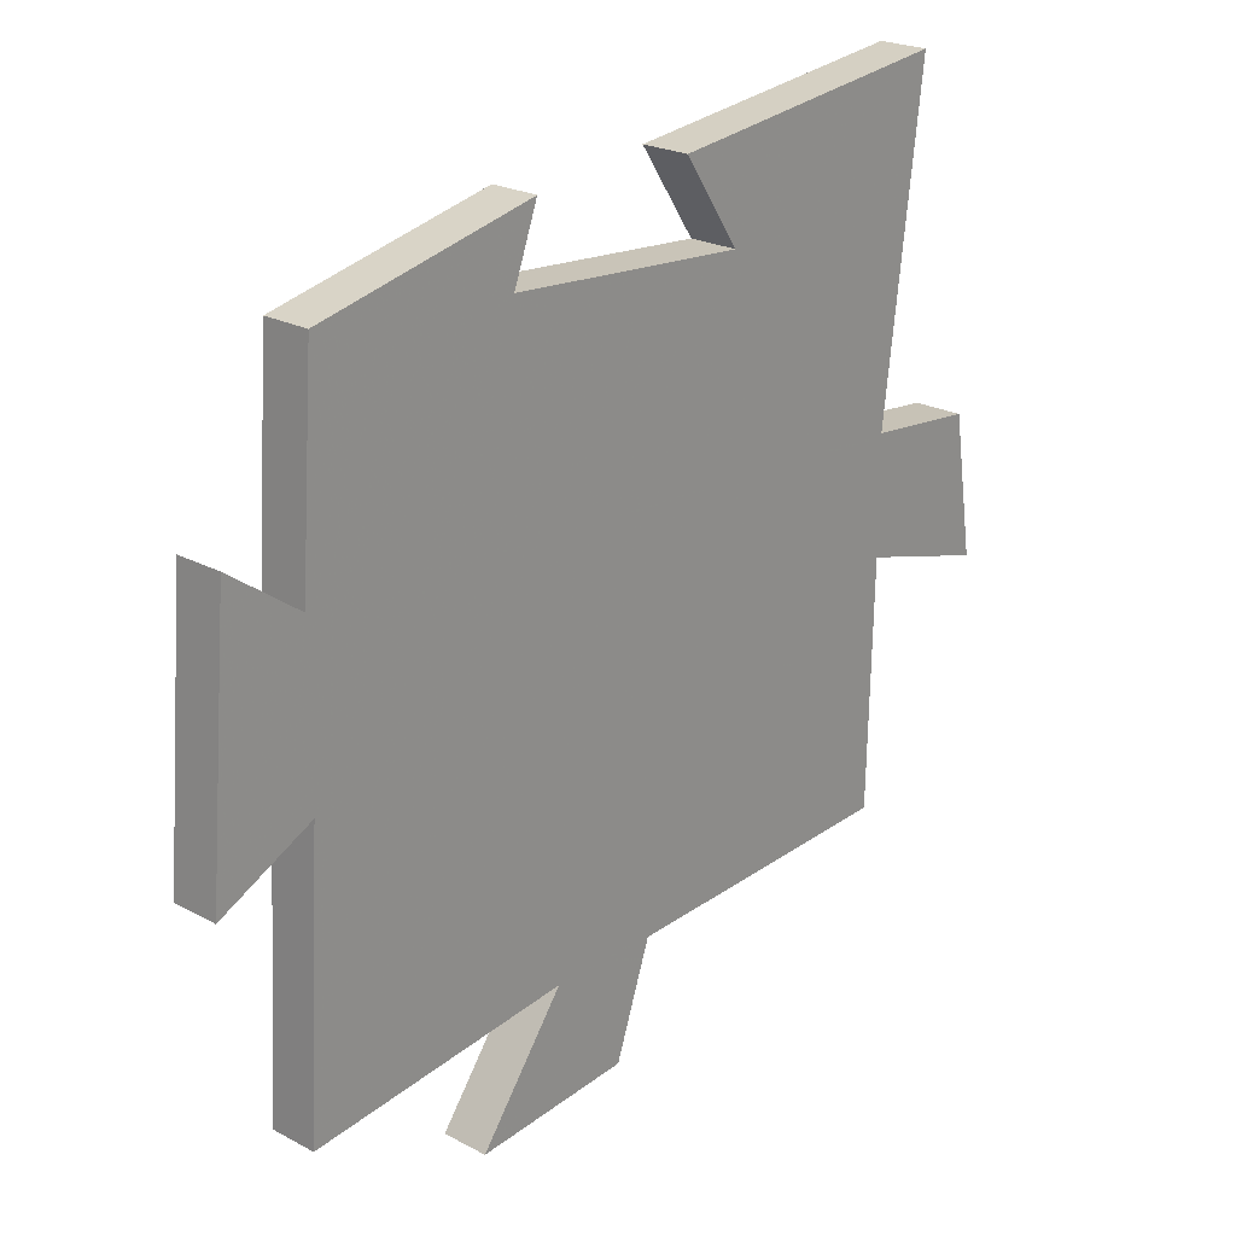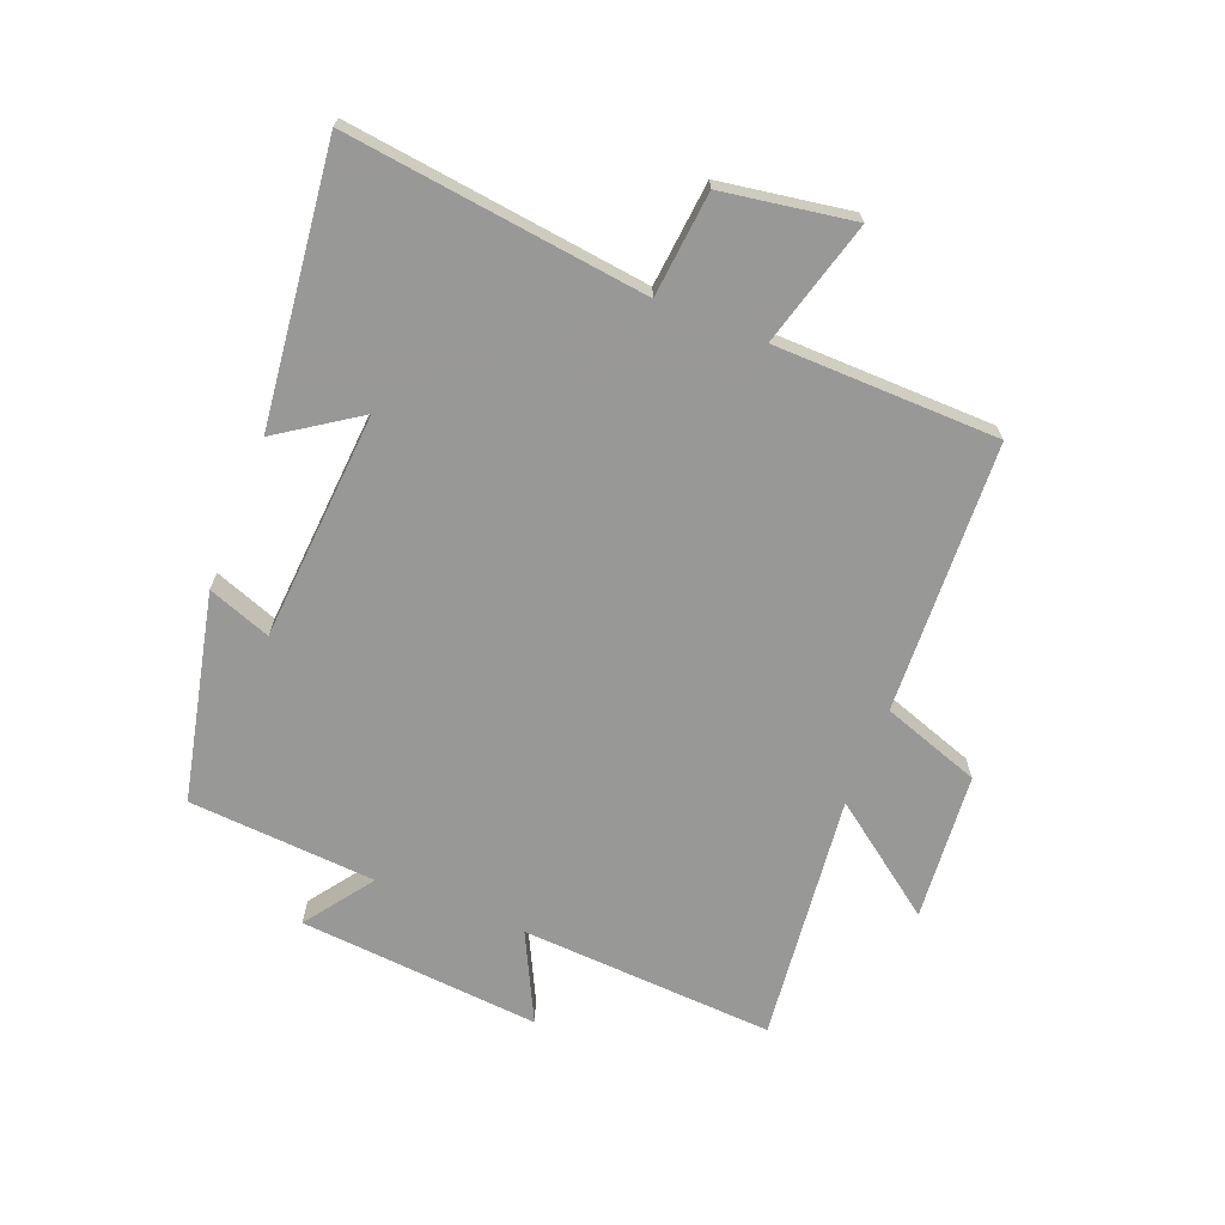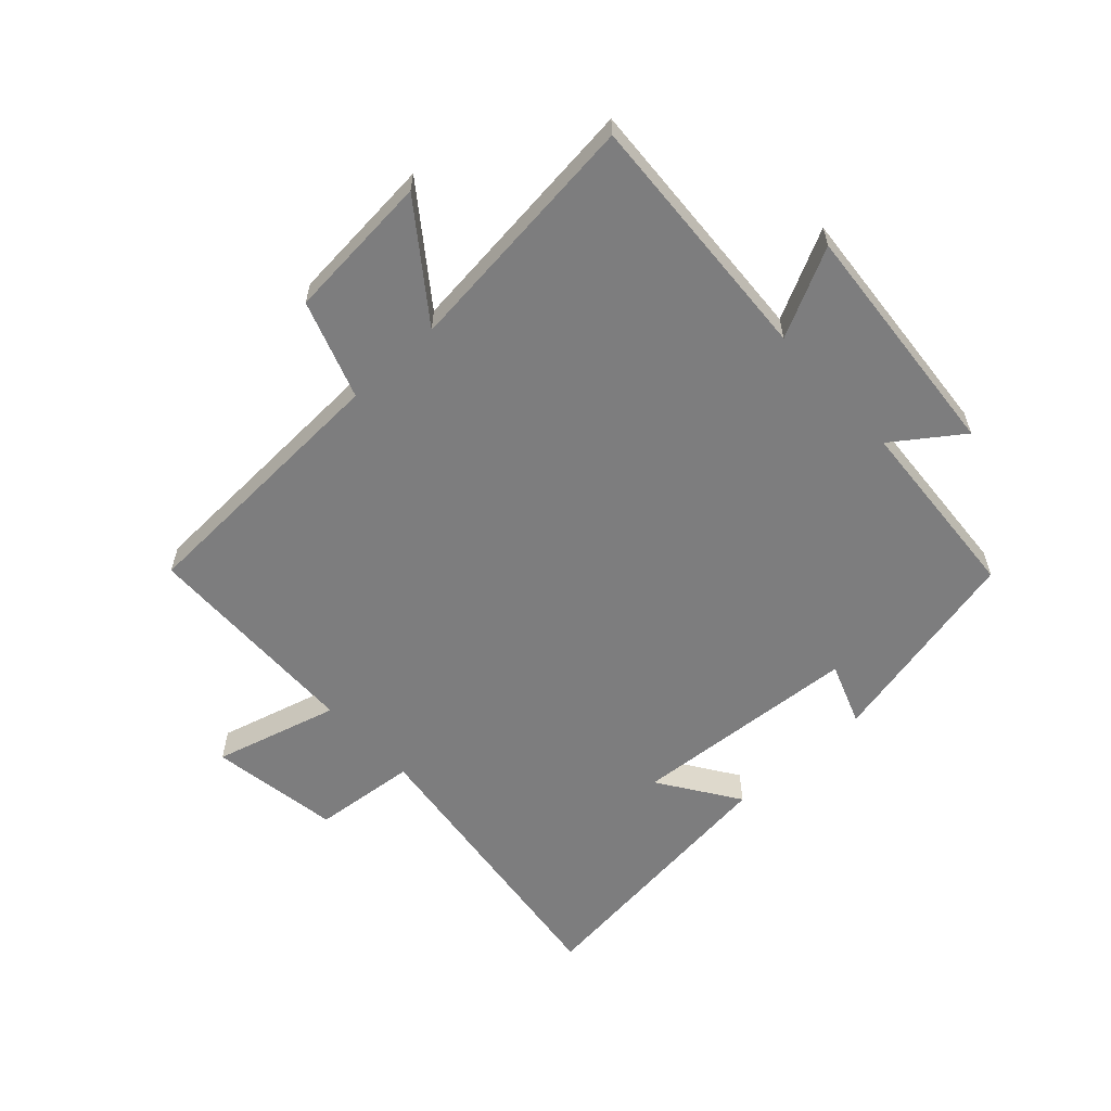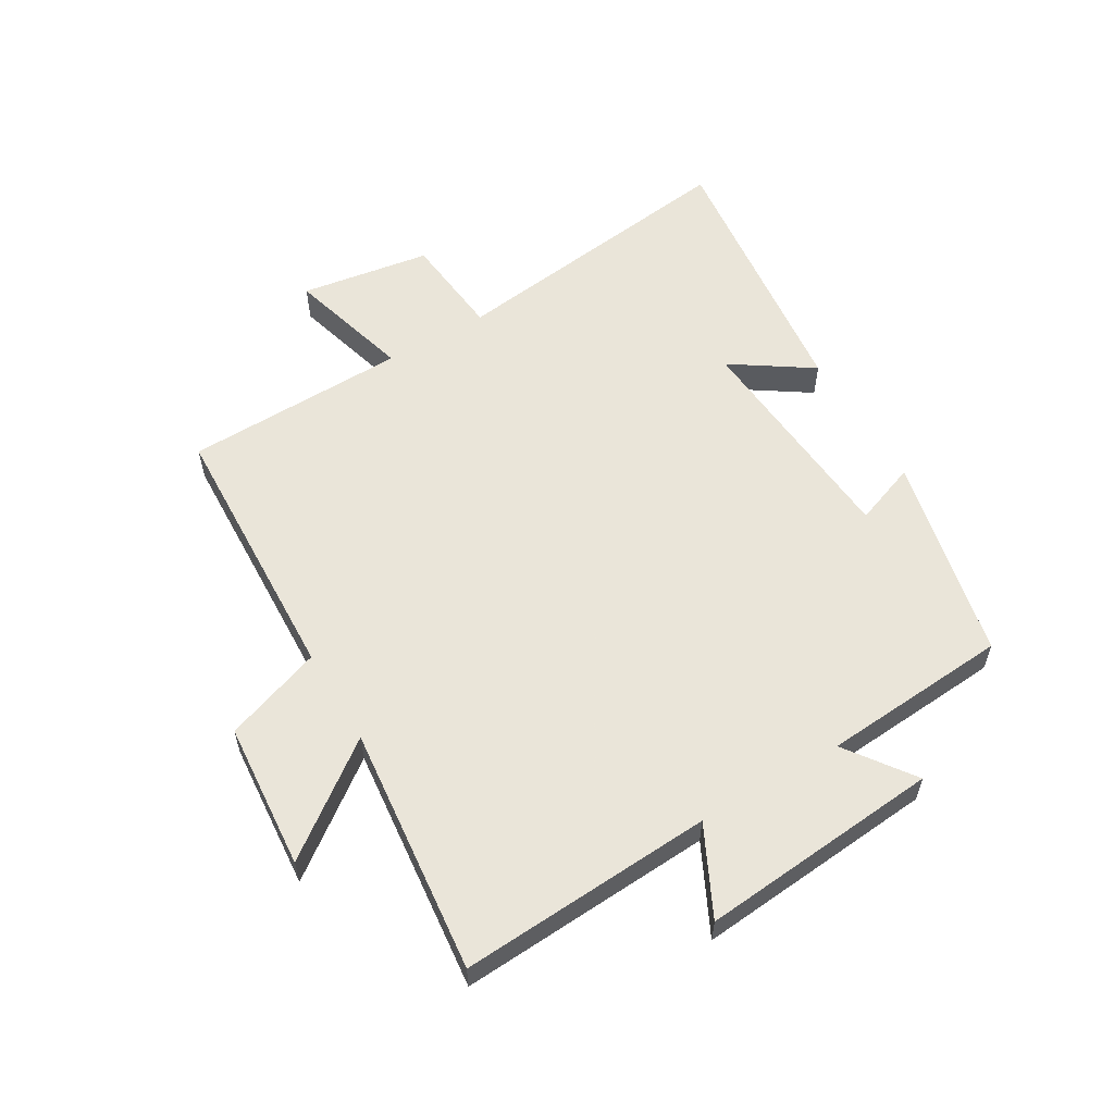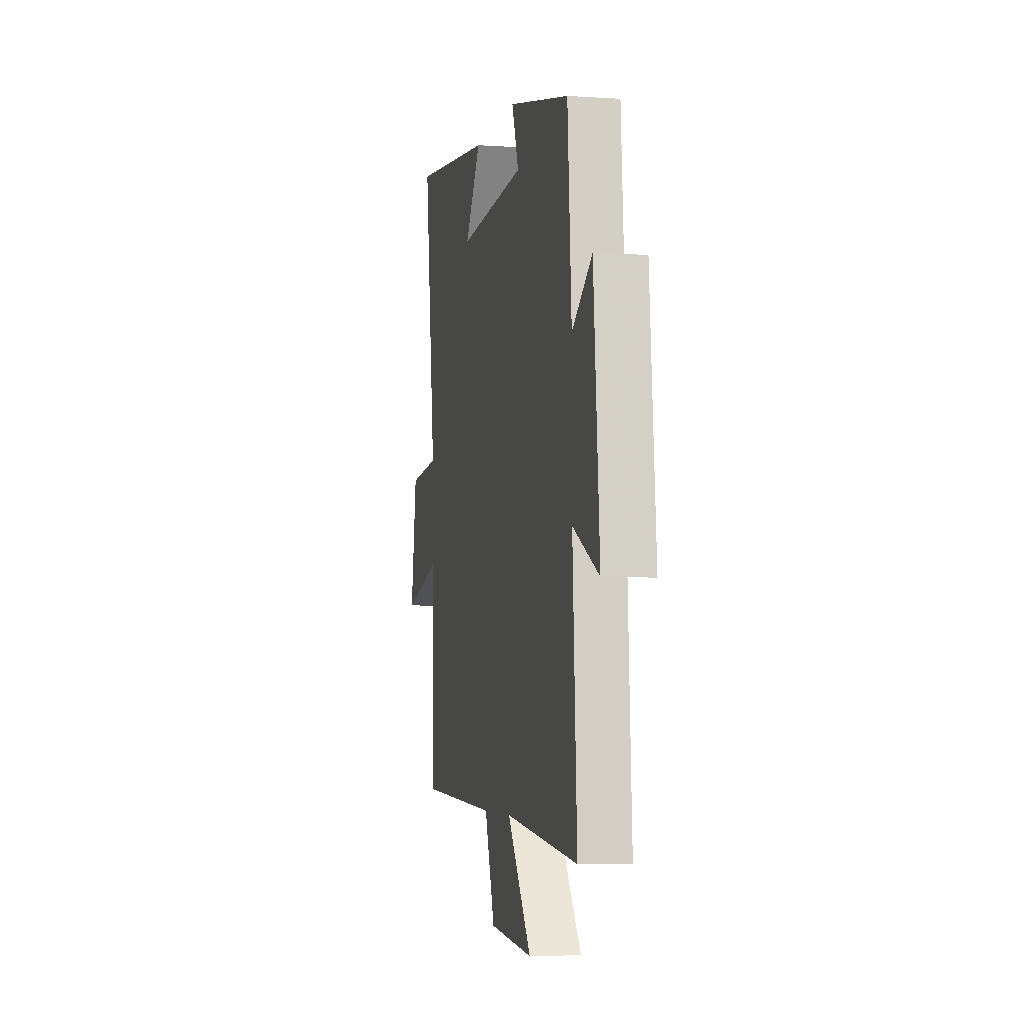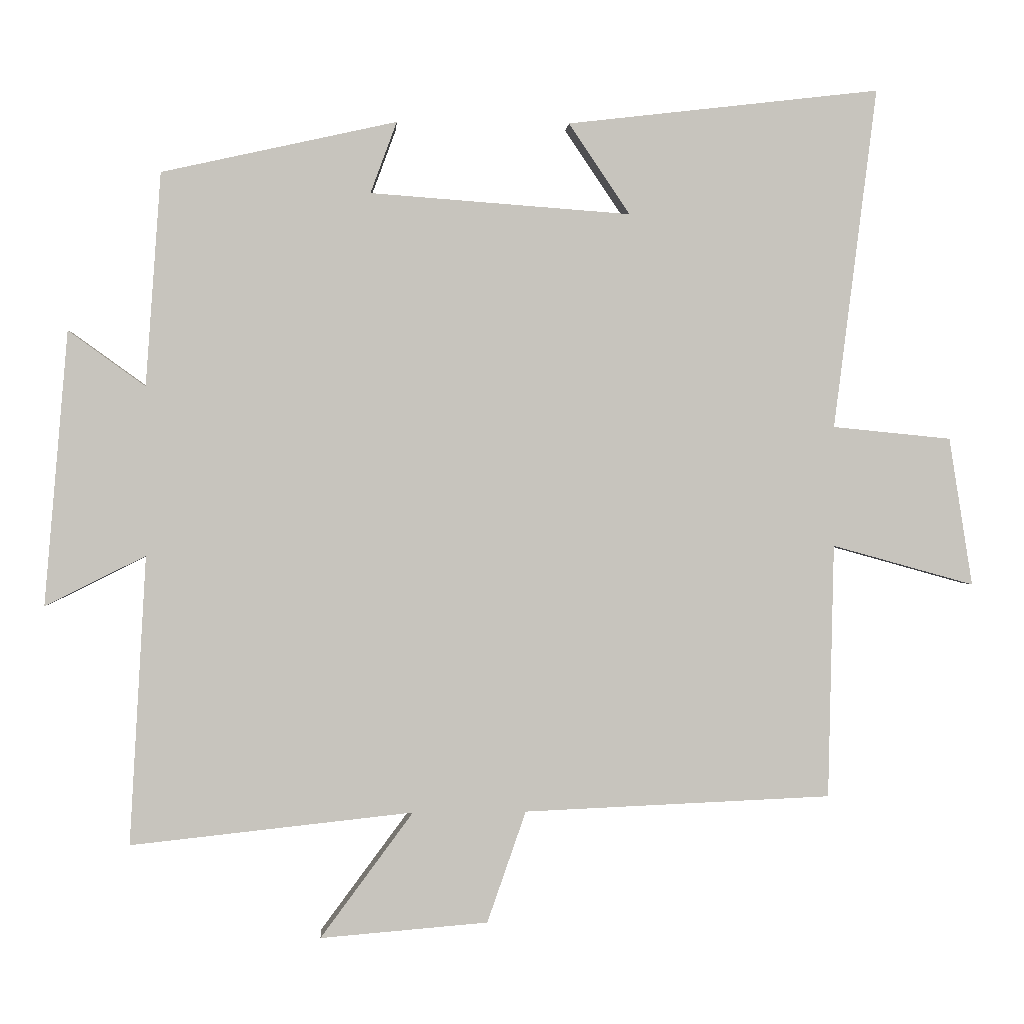
<metadata>
{"format":"obj","ext":"obj","renderer":"f3d","projection":"perspective","resolution":1024,"background":"white","views":[{"elev":22.9,"azim":-47.6,"up":"+Z"},{"elev":-68.5,"azim":68.5,"up":"+Y"},{"elev":-59.2,"azim":-137.3,"up":"+Y"},{"elev":57.7,"azim":-120.7,"up":"+Y"},{"elev":-4.9,"azim":-101.9,"up":"+Z"},{"elev":0.6,"azim":-3.4,"up":"+Z"}]}
</metadata>
<code>
v 0.562 0.07 0.552
v 0.5 0.07 0.06
v 0.671 0.07 0.043
v 0.705 0.07 -0.171
v 0.5 0.07 -0.114
v 0.492 0.07 -0.481
v 0.048 0.07 -0.5
v -0.008 0.07 -0.661
v -0.25 0.07 -0.681
v -0.116 0.07 -0.5
v -0.524 0.07 -0.544
v -0.5 0.07 -0.127
v -0.645 0.07 -0.199
v -0.611 0.07 0.197
v -0.5 0.07 0.117
v -0.478 0.07 0.425
v -0.139 0.07 0.5
v -0.177 0.07 0.397
v 0.199 0.07 0.369
v 0.111 0.07 0.5
v 0.562 0 0.552
v 0.5 0 0.06
v 0.671 0 0.043
v 0.705 0 -0.171
v 0.5 0 -0.114
v 0.492 0 -0.481
v 0.048 0 -0.5
v -0.008 0 -0.661
v -0.25 0 -0.681
v -0.116 0 -0.5
v -0.524 0 -0.544
v -0.5 0 -0.127
v -0.645 0 -0.199
v -0.611 0 0.197
v -0.5 0 0.117
v -0.478 0 0.425
v -0.139 0 0.5
v -0.177 0 0.397
v 0.199 0 0.369
v 0.111 0 0.5
f 19 20 1 2
f 18 19 2
f 15 16 17 18
f 15 18 2
f 12 13 14 15
f 12 15 2 3
f 10 11 12 3
f 7 8 9 10
f 5 6 7 10
f 5 10 3
f 3 4 5
f 22 21 40 39
f 22 39 38
f 38 37 36 35
f 22 38 35
f 35 34 33 32
f 23 22 35 32
f 23 32 31 30
f 30 29 28 27
f 30 27 26 25
f 23 30 25
f 25 24 23
f 1 21 22 2
f 2 22 23 3
f 3 23 24 4
f 4 24 25 5
f 5 25 26 6
f 6 26 27 7
f 7 27 28 8
f 8 28 29 9
f 9 29 30 10
f 10 30 31 11
f 11 31 32 12
f 12 32 33 13
f 13 33 34 14
f 14 34 35 15
f 15 35 36 16
f 16 36 37 17
f 17 37 38 18
f 18 38 39 19
f 19 39 40 20
f 20 40 21 1

</code>
